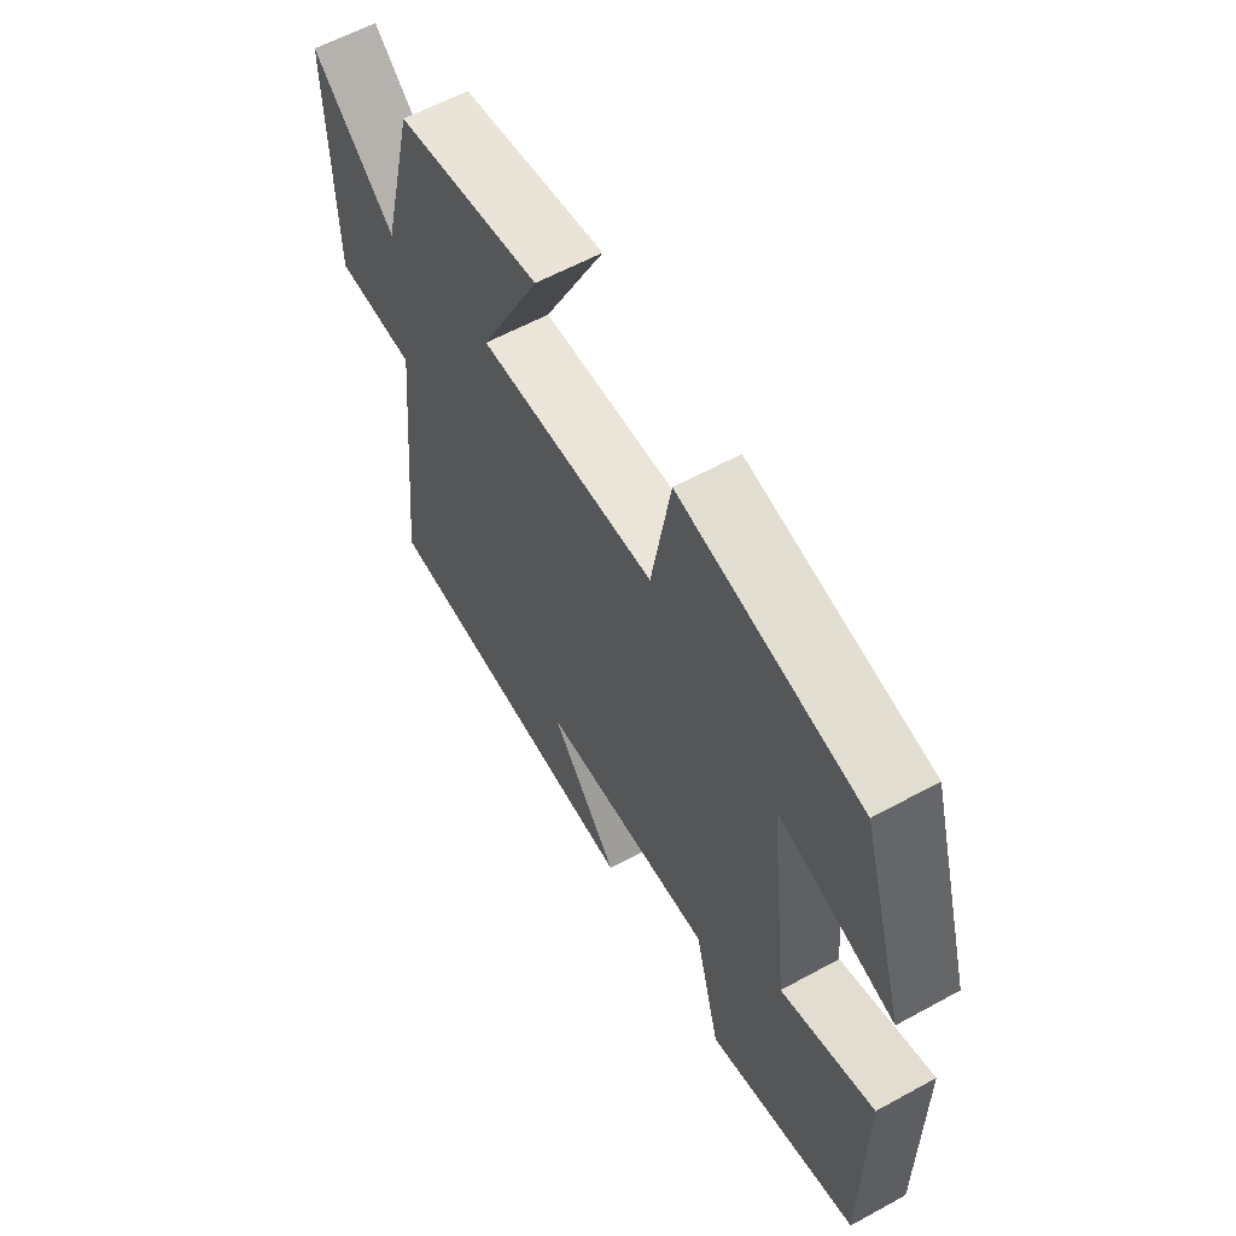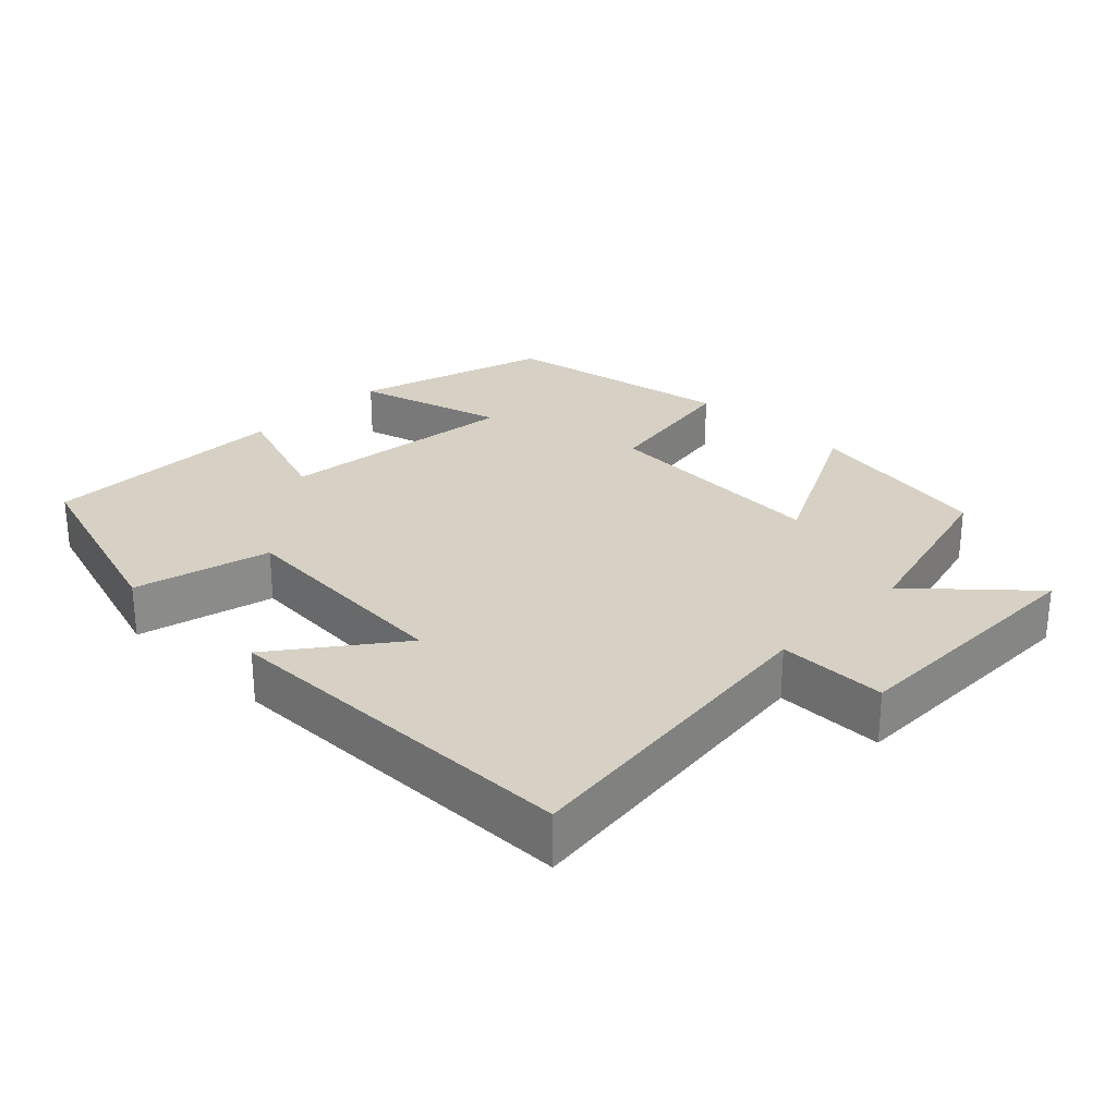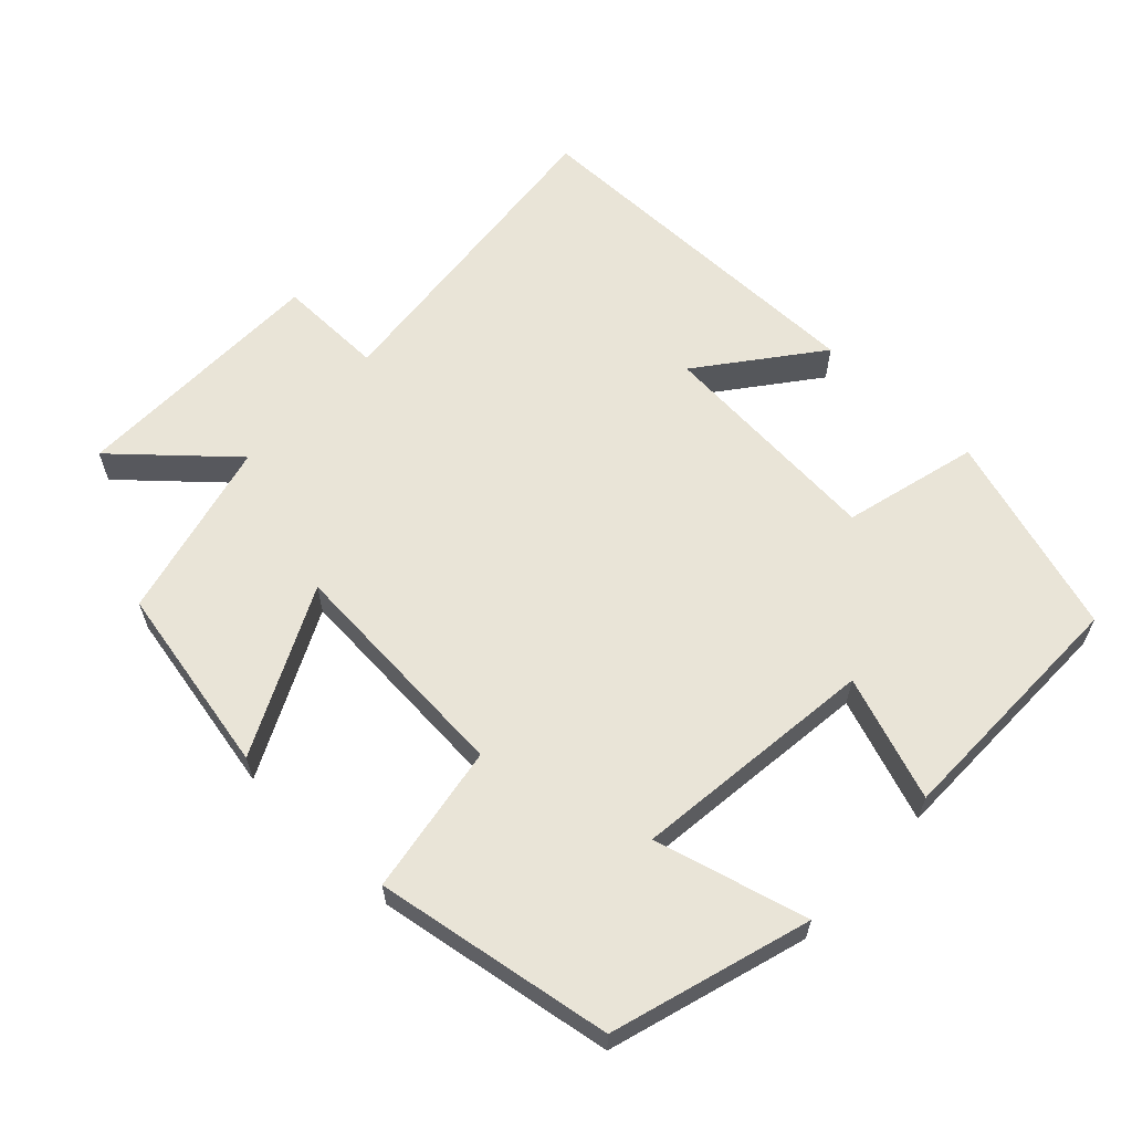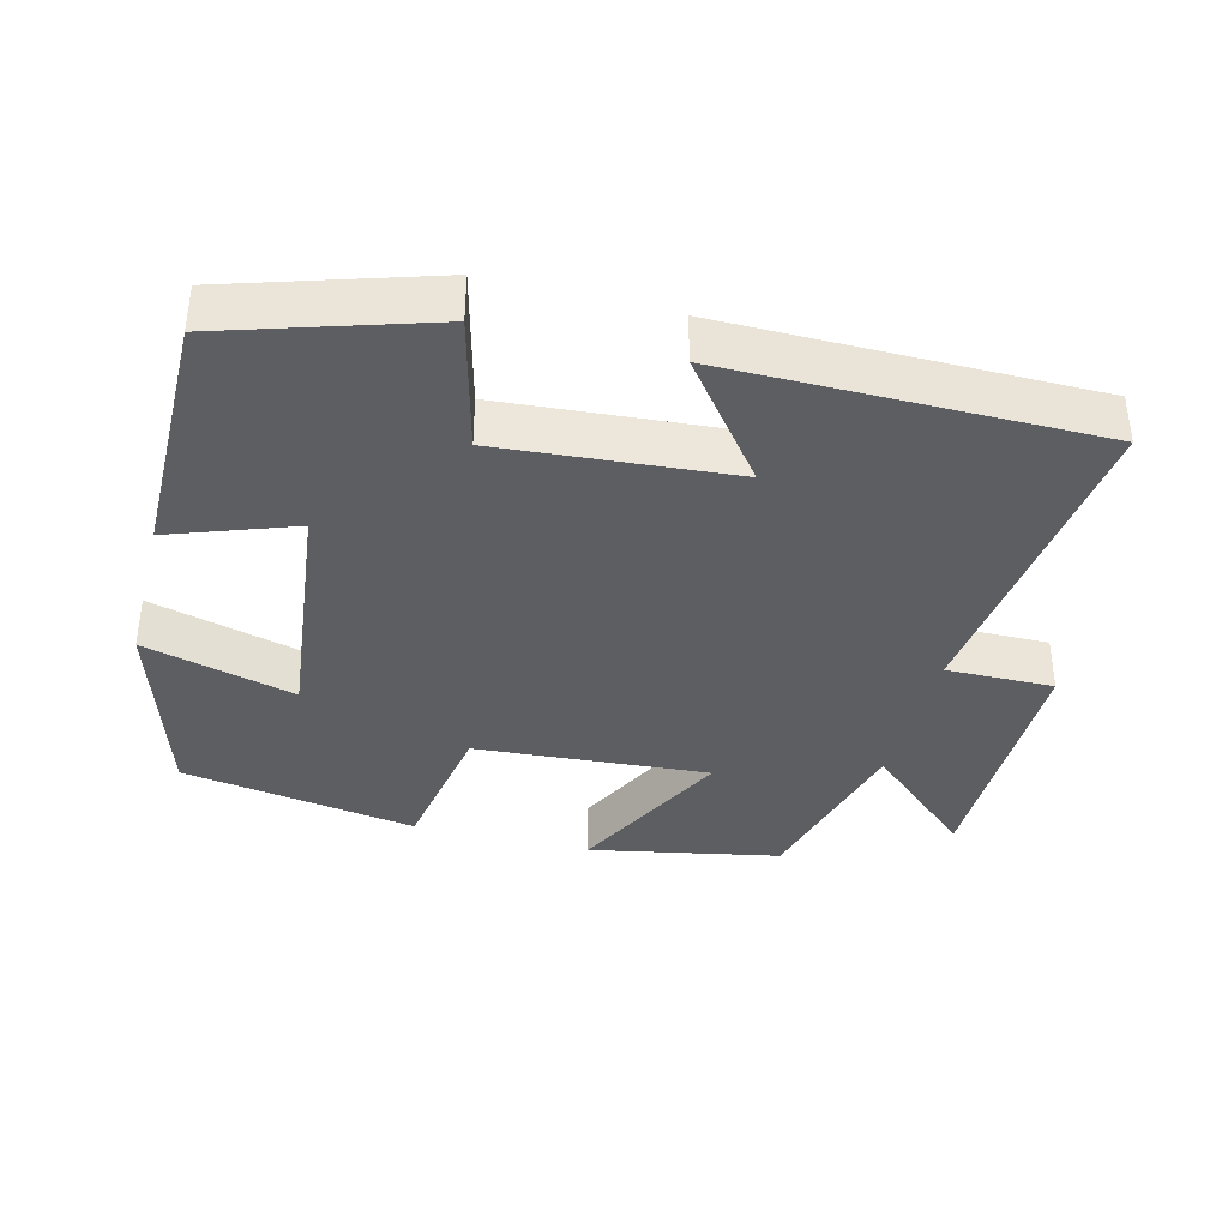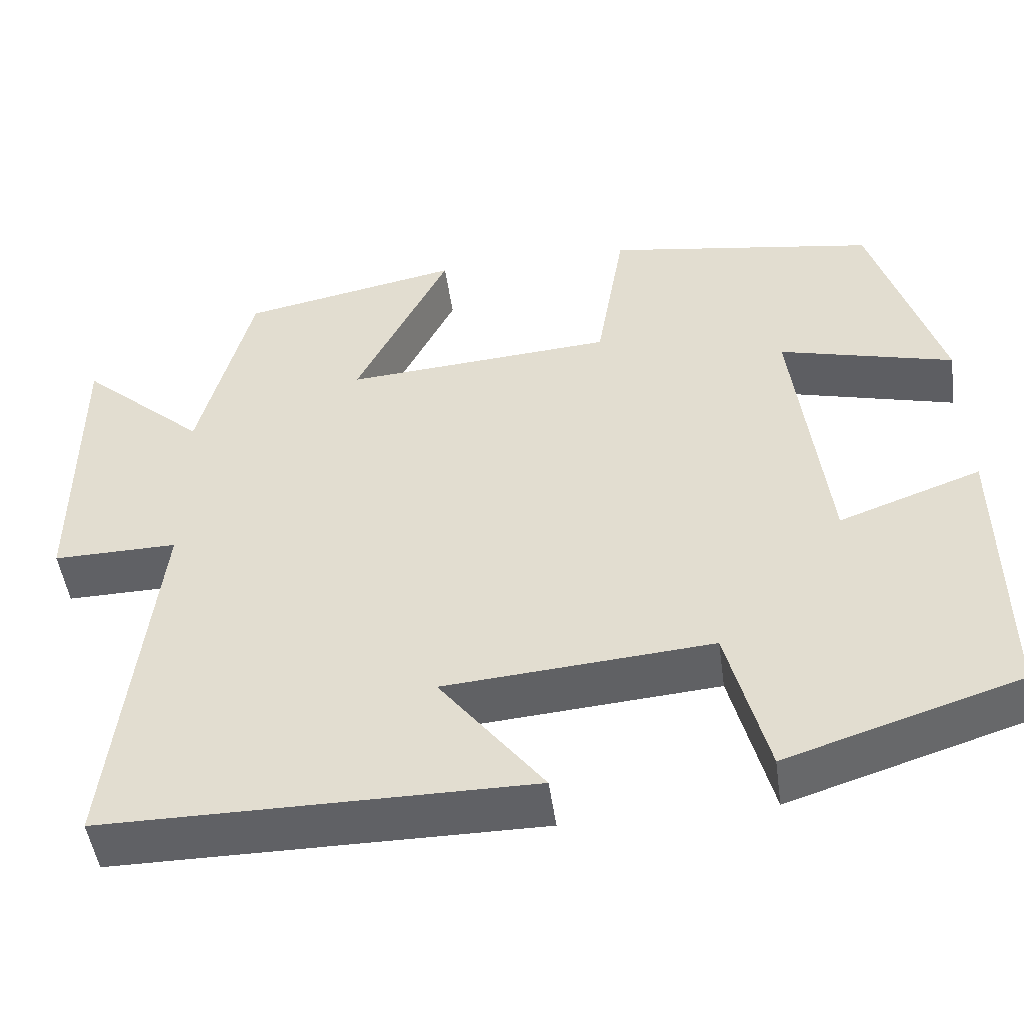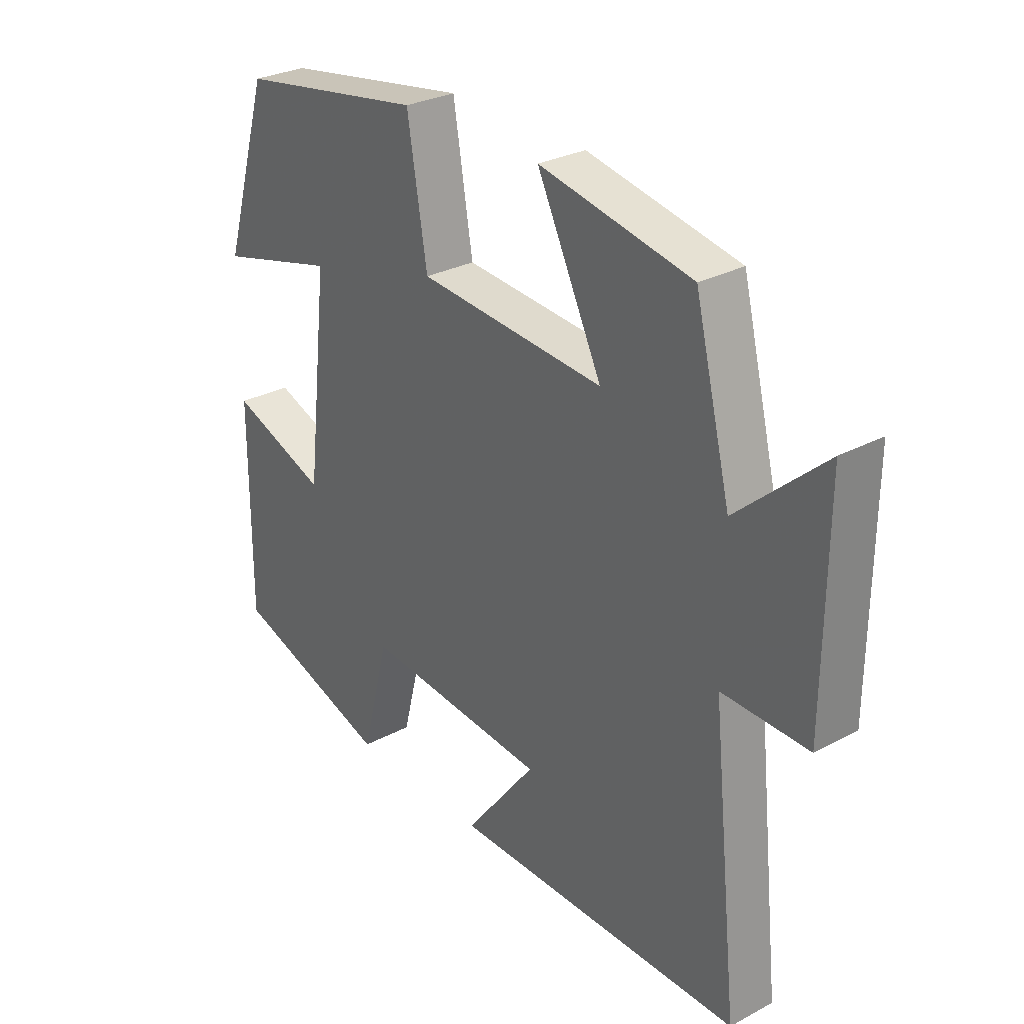
<metadata>
{"format":"obj","ext":"obj","renderer":"f3d","projection":"perspective","resolution":1024,"background":"white","views":[{"elev":60.2,"azim":60.8,"up":"+Z"},{"elev":26.8,"azim":-136.0,"up":"+Y"},{"elev":61.2,"azim":43.5,"up":"+Y"},{"elev":-37.3,"azim":165.5,"up":"+Y"},{"elev":-49.3,"azim":7.9,"up":"+Z"},{"elev":29.1,"azim":-128.3,"up":"+Z"}]}
</metadata>
<code>
v 0.502 0.07 -0.41
v 0.217 0.07 -0.5
v 0.168 0.07 -0.309
v -0.158 0.07 -0.335
v -0.031 0.07 -0.5
v -0.55 0.07 -0.499
v -0.5 0.07 -0.036
v -0.652 0.07 -0.038
v -0.654 0.07 0.33
v -0.5 0.07 0.192
v -0.436 0.07 0.447
v -0.167 0.07 0.5
v -0.282 0.07 0.266
v 0.048 0.07 0.29
v 0.083 0.07 0.5
v 0.416 0.07 0.445
v 0.5 0.07 0.167
v 0.286 0.07 0.224
v 0.326 0.07 -0.12
v 0.5 0.07 -0.057
v 0.502 0 -0.41
v 0.217 0 -0.5
v 0.168 0 -0.309
v -0.158 0 -0.335
v -0.031 0 -0.5
v -0.55 0 -0.499
v -0.5 0 -0.036
v -0.652 0 -0.038
v -0.654 0 0.33
v -0.5 0 0.192
v -0.436 0 0.447
v -0.167 0 0.5
v -0.282 0 0.266
v 0.048 0 0.29
v 0.083 0 0.5
v 0.416 0 0.445
v 0.5 0 0.167
v 0.286 0 0.224
v 0.326 0 -0.12
v 0.5 0 -0.057
f 19 20 1 2
f 18 19 2 3
f 15 16 17 18
f 14 15 18 3
f 13 14 3 4
f 10 11 12 13
f 10 13 4
f 7 8 9 10
f 7 10 4
f 4 5 6 7
f 22 21 40 39
f 23 22 39 38
f 38 37 36 35
f 23 38 35 34
f 24 23 34 33
f 33 32 31 30
f 24 33 30
f 30 29 28 27
f 24 30 27
f 27 26 25 24
f 1 21 22 2
f 2 22 23 3
f 3 23 24 4
f 4 24 25 5
f 5 25 26 6
f 6 26 27 7
f 7 27 28 8
f 8 28 29 9
f 9 29 30 10
f 10 30 31 11
f 11 31 32 12
f 12 32 33 13
f 13 33 34 14
f 14 34 35 15
f 15 35 36 16
f 16 36 37 17
f 17 37 38 18
f 18 38 39 19
f 19 39 40 20
f 20 40 21 1

</code>
